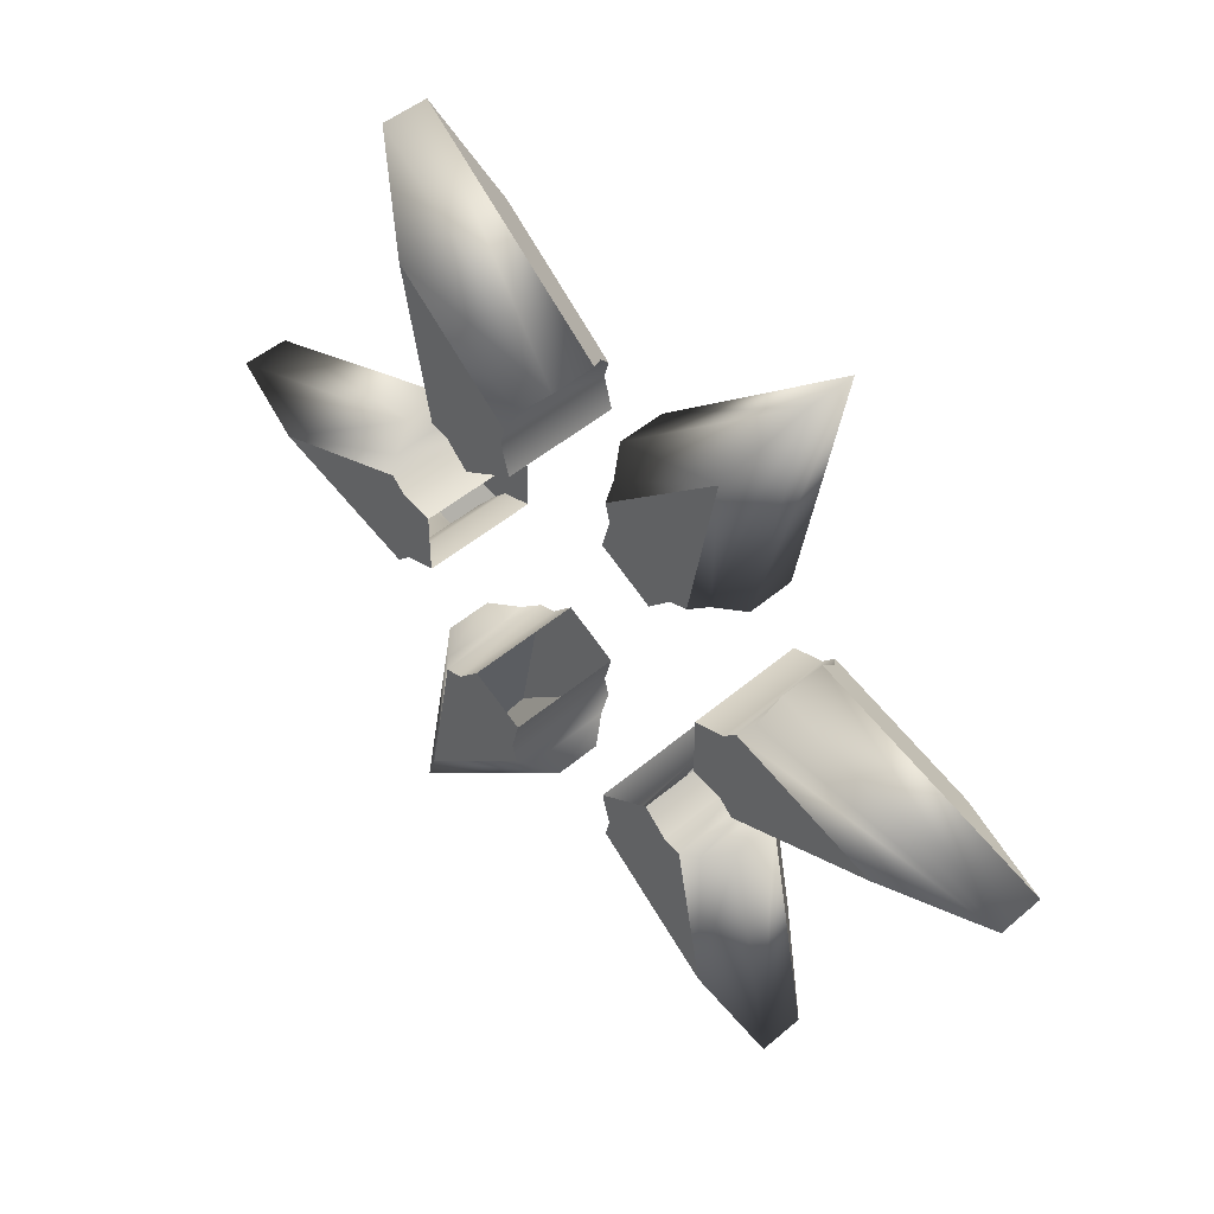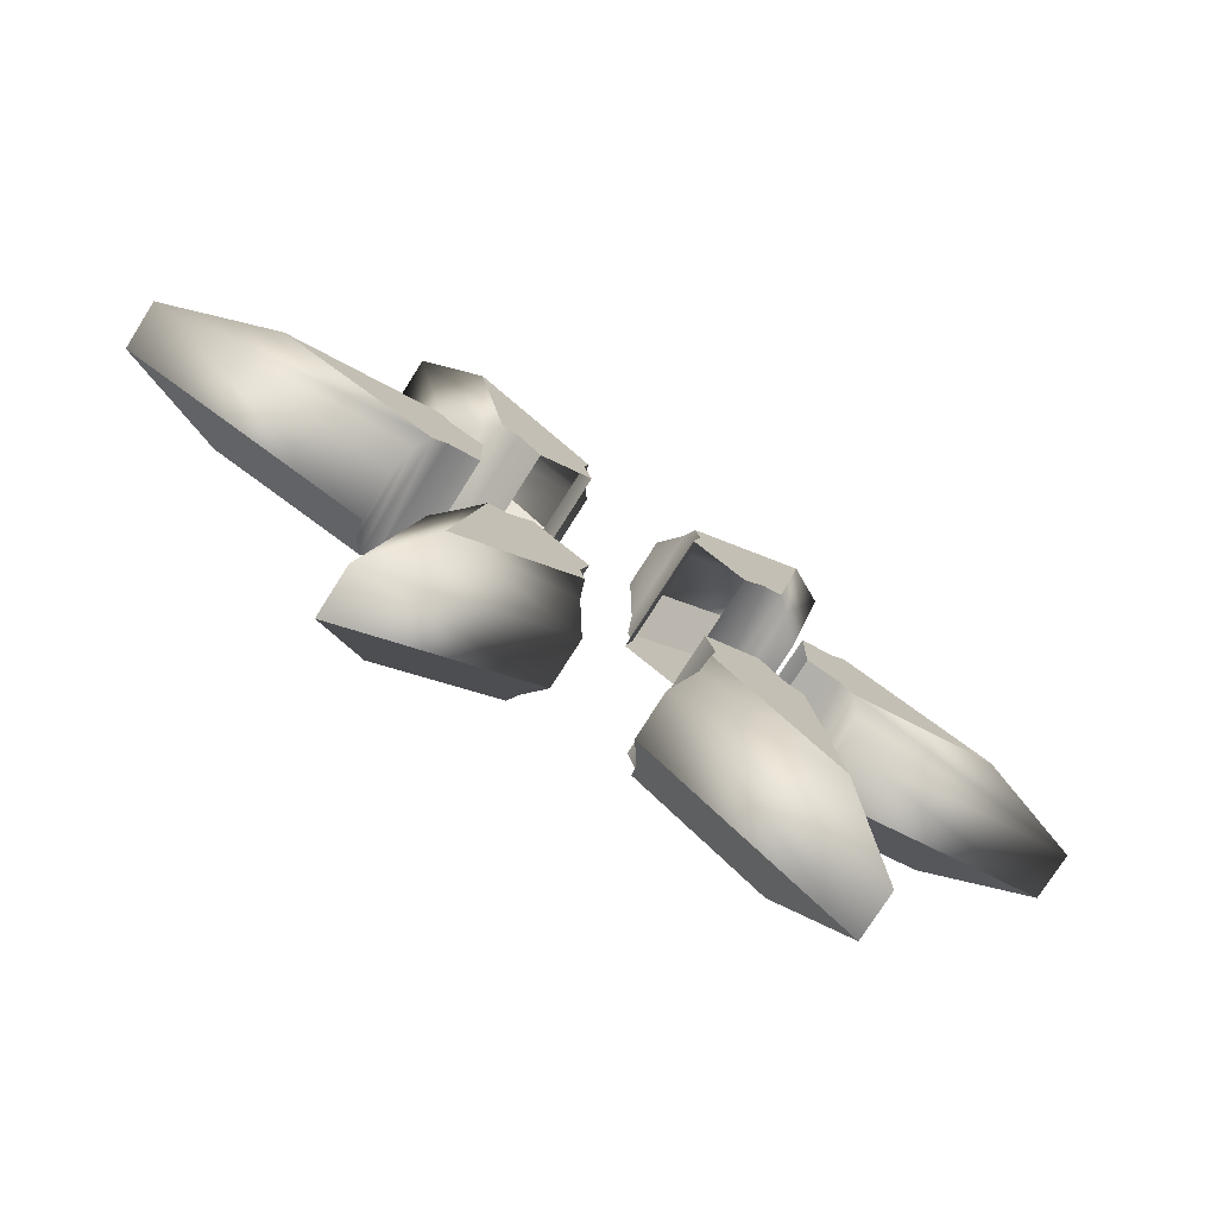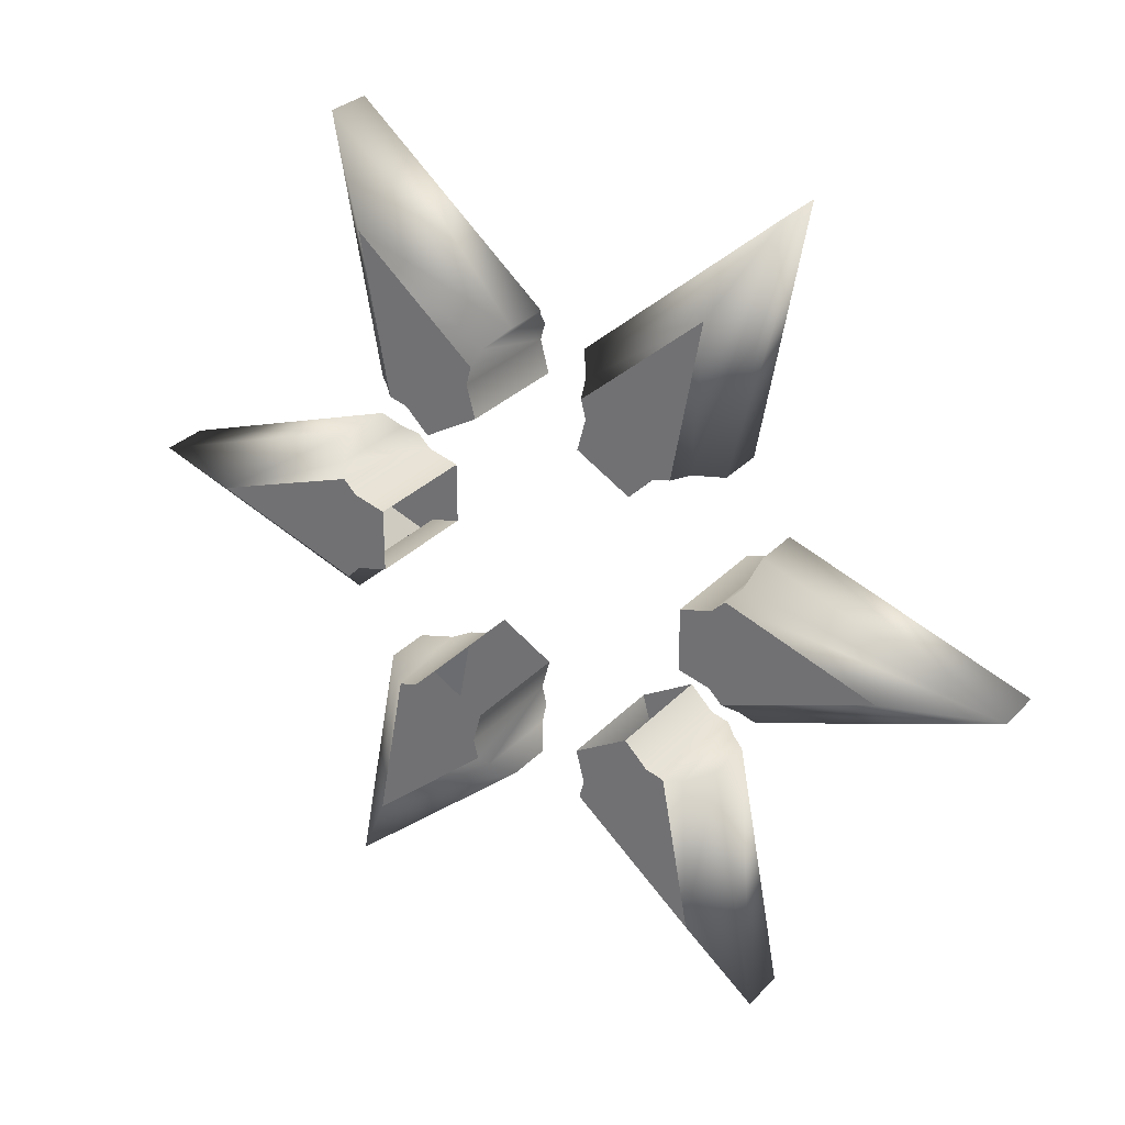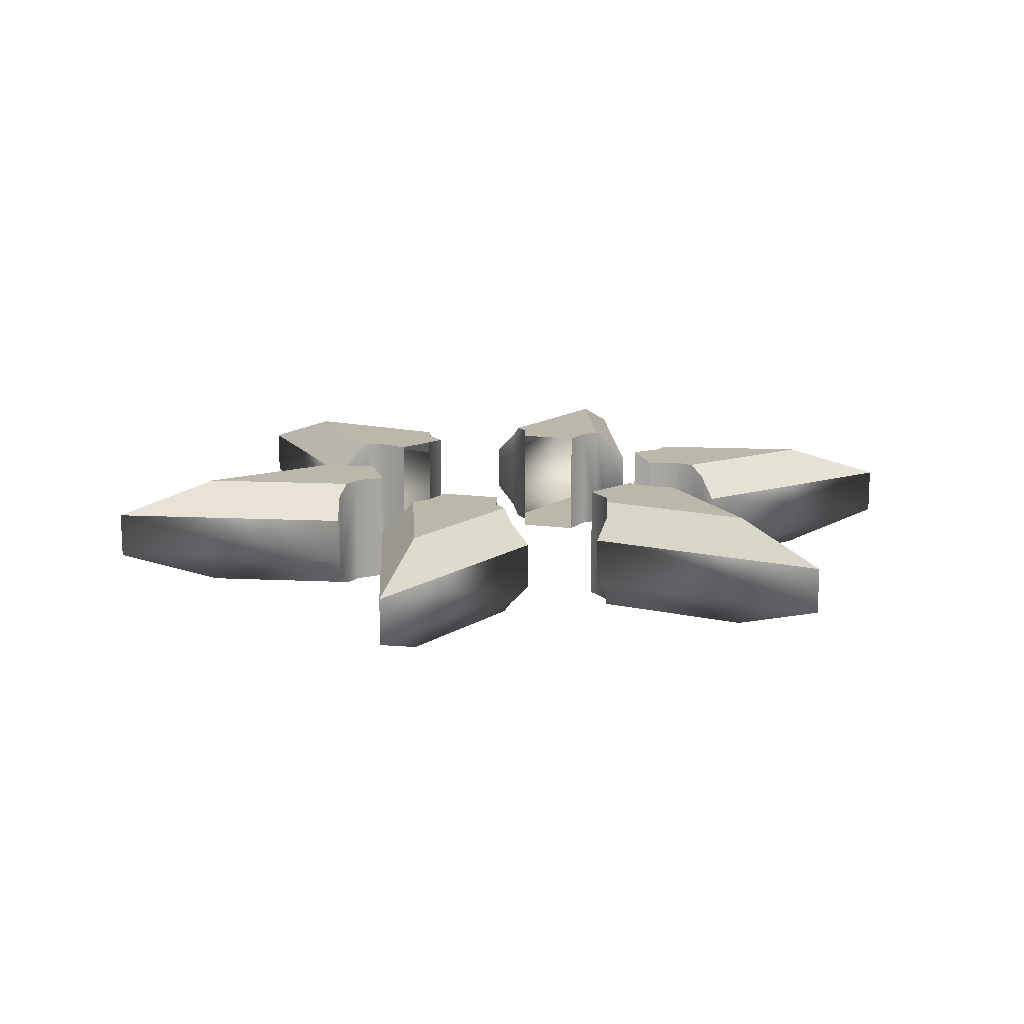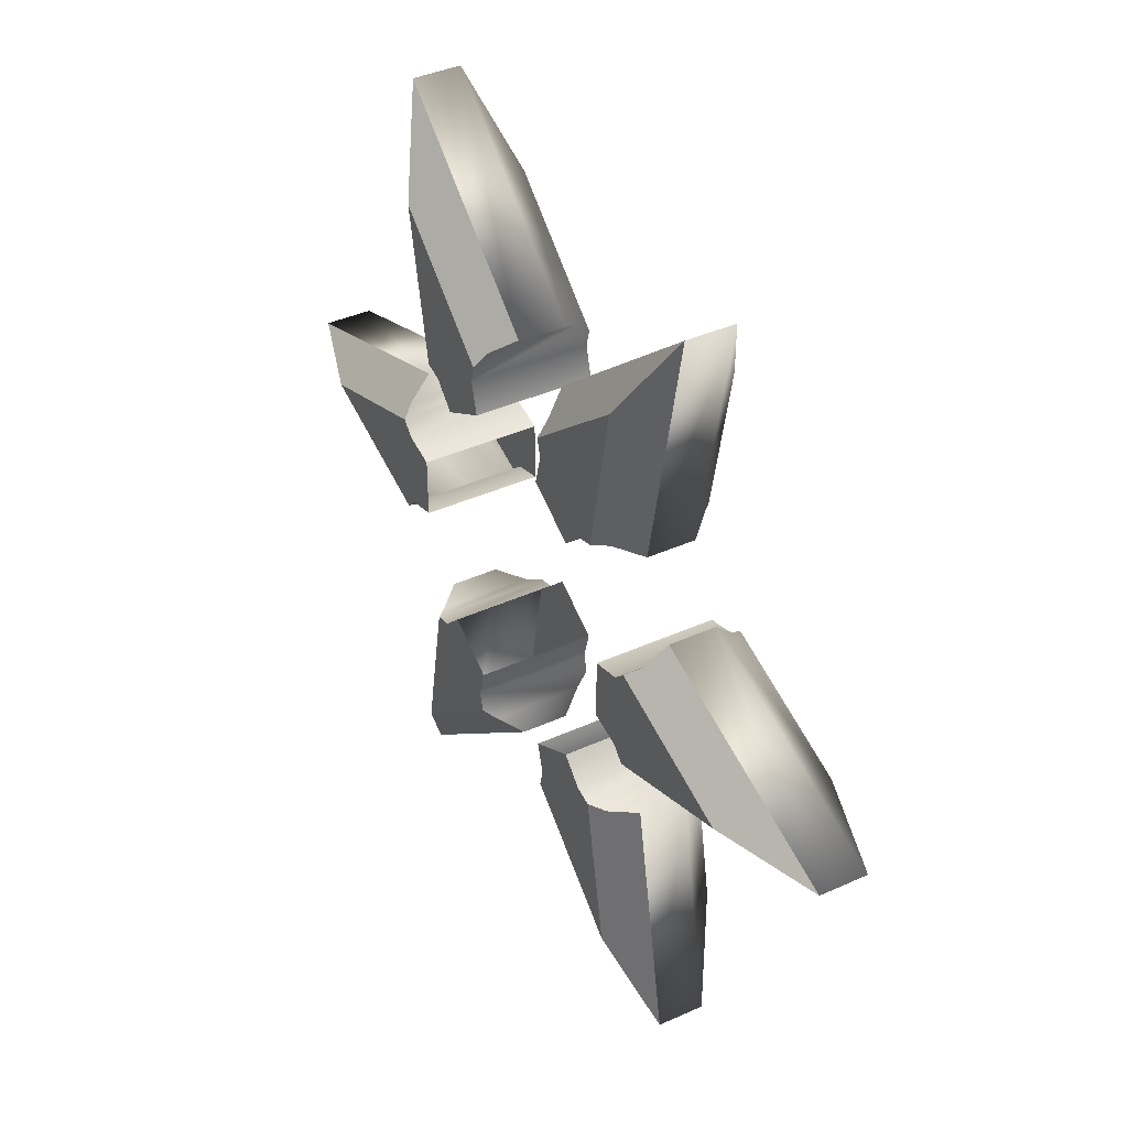
<metadata>
{"format":"obj","ext":"obj","renderer":"f3d","projection":"perspective","resolution":1024,"background":"white","views":[{"elev":46.6,"azim":45.8,"up":"+Z"},{"elev":-74.6,"azim":-32.1,"up":"+Z"},{"elev":29.2,"azim":33.8,"up":"+Z"},{"elev":14.2,"azim":-13.6,"up":"+Y"},{"elev":39.9,"azim":-119.2,"up":"+Z"}]}
</metadata>
<code>
g NinjaStar
v 0.02936 0.01781 -0.178
v 0.1743 0.01781 -0.302
v 0.1346 0.04428 -0.2332
v 0.04136 0.03474 -0.166
v 0.0441 0.04428 -0.1558
v 0.09923 -0.04428 -0.1124
v 0.08174 -0.04428 -0.09496
v 0.08174 0.04428 -0.09496
v 0.09923 0.04428 -0.1124
v 0.1129 -0.04428 -0.1161
v 0.1129 0.04428 -0.1161
v 0.1231 -0.03474 -0.1188
v 0.1231 0.03474 -0.1188
v 0.1346 -0.04428 -0.2332
v 0.1395 -0.01781 -0.1144
v 0.1395 0.01781 -0.1144
v 0.1743 -0.01781 -0.302
v 0.1743 0.01781 -0.302
v 0.02936 -0.01781 -0.178
v 0.02936 0.01781 -0.178
v 0.04136 -0.03474 -0.166
v 0.0441 -0.04428 -0.1558
v 0.04136 0.03474 -0.166
v 0.04776 0.04428 -0.1422
v 0.0441 0.04428 -0.1558
v 0.04776 -0.04428 -0.1422
v 0.04136 -0.04428 -0.1183
v 0.04136 0.04428 -0.1183
v 0.1129 0.04428 -0.1161
v 0.1346 0.04428 -0.2332
v 0.1231 0.03474 -0.1188
v 0.1395 0.01781 -0.1144
v 0.1743 0.01781 -0.302
v 0.0441 0.04428 -0.1558
v 0.1346 0.04428 -0.2332
v 0.1129 0.04428 -0.1161
v 0.04776 0.04428 -0.1422
v 0.04136 0.04428 -0.1183
v 0.09923 0.04428 -0.1124
v 0.08174 0.04428 -0.09496
v 0.1645 0.03474 -0.04719
v 0.1689 0.01781 -0.0636
v 0.3487 0.01781 3.009e-07
v 0.157 0.04428 -0.03971
v 0.2693 0.04428 2.158e-07
v 0.147 -0.04428 0.02971
v 0.1231 -0.04428 0.02331
v 0.1231 0.04428 0.02331
v 0.147 0.04428 0.02971
v 0.157 -0.04428 0.03971
v 0.157 0.04428 0.03971
v 0.1645 -0.03474 0.04719
v 0.3487 -0.01781 2.951e-07
v 0.2693 -0.04428 2.014e-07
v 0.1645 0.03474 0.04719
v 0.157 -0.04428 -0.03971
v 0.1689 -0.01781 0.0636
v 0.1689 0.01781 0.0636
v 0.3487 0.01781 3.009e-07
v 0.1689 -0.01781 -0.0636
v 0.1689 0.01781 -0.0636
v 0.1645 -0.03474 -0.04719
v 0.1645 0.03474 -0.04719
v 0.157 0.04428 -0.03971
v 0.147 -0.04428 -0.02971
v 0.147 0.04428 -0.02971
v 0.1231 -0.04428 -0.02331
v 0.1231 0.04428 -0.02331
v 0.157 0.04428 0.03971
v 0.2693 0.04428 2.158e-07
v 0.3487 0.01781 3.009e-07
v 0.1645 0.03474 0.04719
v 0.1689 0.01781 0.0636
v 0.147 0.04428 -0.02971
v 0.157 0.04428 -0.03971
v 0.2693 0.04428 2.158e-07
v 0.1231 0.04428 -0.02331
v 0.1231 0.04428 0.02331
v 0.147 0.04428 0.02971
v 0.157 0.04428 0.03971
v -0.1689 0.01781 0.0636
v -0.3487 0.01781 -1.2e-08
v -0.2693 0.04428 1.467e-08
v -0.1645 0.03474 0.04719
v -0.157 0.04428 0.03971
v -0.147 -0.04428 -0.02971
v -0.1231 -0.04428 -0.02331
v -0.1231 0.04428 -0.02331
v -0.147 0.04428 -0.02971
v -0.157 -0.04428 -0.03971
v -0.157 0.04428 -0.03971
v -0.1645 -0.03474 -0.04719
v -0.1645 0.03474 -0.04719
v -0.3487 -0.01781 -1.78e-08
v -0.2693 -0.04428 2.359e-10
v -0.1689 -0.01781 -0.0636
v -0.1689 0.01781 -0.0636
v -0.3487 0.01781 -1.2e-08
v -0.1689 -0.01781 0.0636
v -0.1689 0.01781 0.0636
v -0.1645 -0.03474 0.04719
v -0.157 -0.04428 0.03971
v -0.1645 0.03474 0.04719
v -0.147 0.04428 0.02971
v -0.157 0.04428 0.03971
v -0.147 -0.04428 0.02971
v -0.1231 -0.04428 0.02331
v -0.1231 0.04428 0.02331
v -0.3487 0.01781 -1.2e-08
v -0.1689 0.01781 -0.0636
v -0.1645 0.03474 -0.04719
v -0.157 0.04428 -0.03971
v -0.2693 0.04428 1.467e-08
v -0.2693 0.04428 1.467e-08
v -0.157 0.04428 -0.03971
v -0.147 0.04428 -0.02971
v -0.1231 0.04428 -0.02331
v -0.1231 0.04428 0.02331
v -0.147 0.04428 0.02971
v -0.157 0.04428 0.03971
v -0.1395 0.01781 -0.1144
v -0.1743 0.01781 -0.302
v -0.1346 0.04428 -0.2332
v -0.1231 0.03474 -0.1188
v -0.1129 0.04428 -0.1161
v -0.04776 0.04428 -0.1422
v -0.0441 0.04428 -0.1558
v -0.04136 0.03474 -0.166
v -0.04136 -0.03474 -0.166
v -0.02936 -0.01781 -0.178
v -0.02936 0.01781 -0.178
v -0.1743 -0.01781 -0.302
v -0.1743 0.01781 -0.302
v -0.1346 -0.04428 -0.2332
v -0.1395 -0.01781 -0.1144
v -0.1395 0.01781 -0.1144
v -0.1231 -0.03474 -0.1188
v -0.1231 0.03474 -0.1188
v -0.0441 -0.04428 -0.1558
v -0.04776 -0.04428 -0.1422
v -0.04136 0.04428 -0.1183
v -0.04136 -0.04428 -0.1183
v -0.1129 -0.04428 -0.1161
v -0.1129 0.04428 -0.1161
v -0.09923 -0.04428 -0.1124
v -0.09923 0.04428 -0.1124
v -0.08174 -0.04428 -0.09496
v -0.08174 0.04428 -0.09496
v -0.1346 0.04428 -0.2332
v -0.1743 0.01781 -0.302
v -0.02936 0.01781 -0.178
v -0.04136 0.03474 -0.166
v -0.0441 0.04428 -0.1558
v -0.1129 0.04428 -0.1161
v -0.1346 0.04428 -0.2332
v -0.0441 0.04428 -0.1558
v -0.04776 0.04428 -0.1422
v -0.04136 0.04428 -0.1183
v -0.09923 0.04428 -0.1124
v -0.08174 0.04428 -0.09496
v -0.1346 0.04428 0.2332
v -0.0441 0.04428 0.1558
v -0.04136 0.03474 0.166
v -0.02936 0.01781 0.178
v -0.1743 0.01781 0.302
v -0.09923 -0.04428 0.1124
v -0.08174 -0.04428 0.09496
v -0.08174 0.04428 0.09496
v -0.09923 0.04428 0.1124
v -0.1129 -0.04428 0.1161
v -0.1129 0.04428 0.1161
v -0.1231 -0.03474 0.1188
v -0.1231 0.03474 0.1188
v -0.1346 -0.04428 0.2332
v -0.1395 -0.01781 0.1144
v -0.1395 0.01781 0.1144
v -0.1743 -0.01781 0.302
v -0.1743 0.01781 0.302
v -0.02936 -0.01781 0.178
v -0.02936 0.01781 0.178
v -0.04136 -0.03474 0.166
v -0.0441 -0.04428 0.1558
v -0.04136 0.03474 0.166
v -0.04776 0.04428 0.1422
v -0.0441 0.04428 0.1558
v -0.04776 -0.04428 0.1422
v -0.04136 -0.04428 0.1183
v -0.04136 0.04428 0.1183
v -0.1743 0.01781 0.302
v -0.1395 0.01781 0.1144
v -0.1231 0.03474 0.1188
v -0.1346 0.04428 0.2332
v -0.1129 0.04428 0.1161
v -0.09923 0.04428 0.1124
v -0.08174 0.04428 0.09496
v -0.04136 0.04428 0.1183
v -0.1129 0.04428 0.1161
v -0.1346 0.04428 0.2332
v -0.04776 0.04428 0.1422
v -0.0441 0.04428 0.1558
v 0.1346 0.04428 0.2332
v 0.1129 0.04428 0.1161
v 0.1231 0.03474 0.1188
v 0.1743 0.01781 0.302
v 0.1395 0.01781 0.1144
v 0.04776 0.04428 0.1422
v 0.0441 0.04428 0.1558
v 0.04136 0.03474 0.166
v 0.04136 -0.03474 0.166
v 0.04776 -0.04428 0.1422
v 0.04136 0.04428 0.1183
v 0.04136 -0.04428 0.1183
v 0.0441 -0.04428 0.1558
v 0.1346 -0.04428 0.2332
v 0.02936 -0.01781 0.178
v 0.02936 0.01781 0.178
v 0.1743 -0.01781 0.302
v 0.1743 0.01781 0.302
v 0.1231 -0.03474 0.1188
v 0.1129 -0.04428 0.1161
v 0.1395 -0.01781 0.1144
v 0.1395 0.01781 0.1144
v 0.1231 0.03474 0.1188
v 0.1129 0.04428 0.1161
v 0.09923 -0.04428 0.1124
v 0.09923 0.04428 0.1124
v 0.08174 -0.04428 0.09496
v 0.08174 0.04428 0.09496
v 0.04136 0.03474 0.166
v 0.0441 0.04428 0.1558
v 0.1346 0.04428 0.2332
v 0.02936 0.01781 0.178
v 0.1743 0.01781 0.302
v 0.04136 0.04428 0.1183
v 0.08174 0.04428 0.09496
v 0.09923 0.04428 0.1124
v 0.1129 0.04428 0.1161
v 0.1346 0.04428 0.2332
v 0.04776 0.04428 0.1422
v 0.0441 0.04428 0.1558
v -0.04136 -0.04428 0.1183
v -0.08174 -0.04428 0.09496
v -0.09923 -0.04428 0.1124
v -0.1129 -0.04428 0.1161
v -0.1346 -0.04428 0.2332
v -0.04776 -0.04428 0.1422
v -0.0441 -0.04428 0.1558
v 0.09923 -0.04428 0.1124
v 0.08174 -0.04428 0.09496
v 0.04136 -0.04428 0.1183
v 0.1129 -0.04428 0.1161
v 0.1346 -0.04428 0.2332
v 0.04776 -0.04428 0.1422
v 0.0441 -0.04428 0.1558
v 0.2693 -0.04428 2.014e-07
v 0.157 -0.04428 -0.03971
v 0.147 -0.04428 -0.02971
v 0.1231 -0.04428 -0.02331
v 0.1231 -0.04428 0.02331
v 0.147 -0.04428 0.02971
v 0.157 -0.04428 0.03971
v 0.1129 -0.04428 -0.1161
v 0.1346 -0.04428 -0.2332
v 0.0441 -0.04428 -0.1558
v 0.04776 -0.04428 -0.1422
v 0.04136 -0.04428 -0.1183
v 0.09923 -0.04428 -0.1124
v 0.08174 -0.04428 -0.09496
v -0.0441 -0.04428 -0.1558
v -0.1346 -0.04428 -0.2332
v -0.1129 -0.04428 -0.1161
v -0.04776 -0.04428 -0.1422
v -0.04136 -0.04428 -0.1183
v -0.09923 -0.04428 -0.1124
v -0.08174 -0.04428 -0.09496
v -0.147 -0.04428 -0.02971
v -0.157 -0.04428 -0.03971
v -0.2693 -0.04428 2.359e-10
v -0.1231 -0.04428 -0.02331
v -0.1231 -0.04428 0.02331
v -0.147 -0.04428 0.02971
v -0.157 -0.04428 0.03971
g NinjaStar_0
f 3 2 1
f 1 4 3
f 4 5 3
f 8 7 6
f 9 8 6
f 9 6 10
f 11 9 10
f 11 10 12
f 12 13 11
f 14 12 10
f 12 15 13
f 15 12 14
f 15 16 13
f 16 15 17
f 14 17 15
f 18 16 17
f 18 17 19
f 19 17 14
f 20 18 19
f 14 21 19
f 20 19 21
f 14 22 21
f 23 20 21
f 24 21 22
f 24 23 21
f 24 25 23
f 22 26 24
f 24 26 27
f 28 24 27
f 31 30 29
f 30 31 32
f 32 33 30
f 36 35 34
f 34 37 36
f 37 38 36
f 38 39 36
f 38 40 39
f 43 42 41
f 41 44 43
f 44 45 43
f 48 47 46
f 49 48 46
f 49 46 50
f 51 49 50
f 51 50 52
f 53 52 50
f 50 54 53
f 52 55 51
f 53 54 56
f 52 57 55
f 53 57 52
f 57 58 55
f 58 57 53
f 59 58 53
f 59 53 60
f 61 59 60
f 62 60 53
f 61 60 62
f 53 56 62
f 63 61 62
f 63 62 56
f 56 64 63
f 56 65 64
f 65 66 64
f 66 65 67
f 68 66 67
f 71 70 69
f 69 72 71
f 72 73 71
f 76 75 74
f 74 77 76
f 77 78 76
f 78 79 76
f 79 80 76
f 83 82 81
f 81 84 83
f 84 85 83
f 88 87 86
f 89 88 86
f 89 86 90
f 90 91 89
f 90 92 91
f 92 93 91
f 92 90 94
f 90 95 94
f 92 96 93
f 94 96 92
f 96 97 93
f 97 96 94
f 98 97 94
f 98 94 99
f 99 94 95
f 100 98 99
f 95 101 99
f 100 99 101
f 95 102 101
f 103 100 101
f 104 101 102
f 104 103 101
f 104 105 103
f 102 106 104
f 104 106 107
f 108 104 107
f 111 110 109
f 109 112 111
f 109 113 112
f 116 115 114
f 114 117 116
f 114 118 117
f 114 119 118
f 114 120 119
f 123 122 121
f 121 124 123
f 123 124 125
f 128 127 126
f 129 128 126
f 129 130 128
f 130 131 128
f 131 130 132
f 133 131 132
f 130 129 134
f 134 132 130
f 133 132 135
f 135 132 134
f 136 133 135
f 136 135 137
f 134 137 135
f 138 136 137
f 129 139 134
f 139 129 126
f 126 140 139
f 126 141 140
f 141 142 140
f 137 134 143
f 138 137 143
f 144 138 143
f 144 143 145
f 145 146 144
f 146 145 147
f 148 146 147
f 151 150 149
f 149 152 151
f 149 153 152
f 156 155 154
f 154 157 156
f 154 158 157
f 154 159 158
f 159 160 158
f 163 162 161
f 161 164 163
f 161 165 164
f 168 167 166
f 169 168 166
f 169 166 170
f 170 171 169
f 170 172 171
f 172 173 171
f 172 170 174
f 172 175 173
f 175 176 173
f 177 175 172
f 176 175 177
f 172 174 177
f 178 176 177
f 178 177 179
f 179 177 174
f 180 178 179
f 181 179 174
f 180 179 181
f 174 182 181
f 183 180 181
f 184 181 182
f 184 183 181
f 184 185 183
f 182 186 184
f 184 186 187
f 188 184 187
f 191 190 189
f 189 192 191
f 193 191 192
f 196 195 194
f 194 197 196
f 197 198 196
f 198 199 196
f 198 200 199
f 203 202 201
f 203 201 204
f 204 205 203
f 208 207 206
f 209 208 206
f 209 206 210
f 206 211 210
f 211 212 210
f 210 213 209
f 209 213 214
f 209 215 208
f 214 215 209
f 215 216 208
f 216 215 217
f 214 217 215
f 218 216 217
f 217 214 219
f 220 219 214
f 218 217 221
f 219 221 217
f 222 218 221
f 222 221 219
f 223 222 219
f 223 219 220
f 220 224 223
f 220 225 224
f 225 226 224
f 226 225 227
f 228 226 227
f 231 230 229
f 229 232 231
f 232 233 231
f 236 235 234
f 234 237 236
f 234 238 237
f 234 239 238
f 239 240 238
f 243 242 241
f 241 244 243
f 241 245 244
f 241 246 245
f 246 247 245
f 250 249 248
f 248 251 250
f 251 252 250
f 252 253 250
f 252 254 253
f 257 256 255
f 255 258 257
f 255 259 258
f 255 260 259
f 255 261 260
f 264 263 262
f 262 265 264
f 262 266 265
f 262 267 266
f 267 268 266
f 271 270 269
f 269 272 271
f 272 273 271
f 273 274 271
f 273 275 274
f 278 277 276
f 276 279 278
f 279 280 278
f 280 281 278
f 281 282 278

</code>
